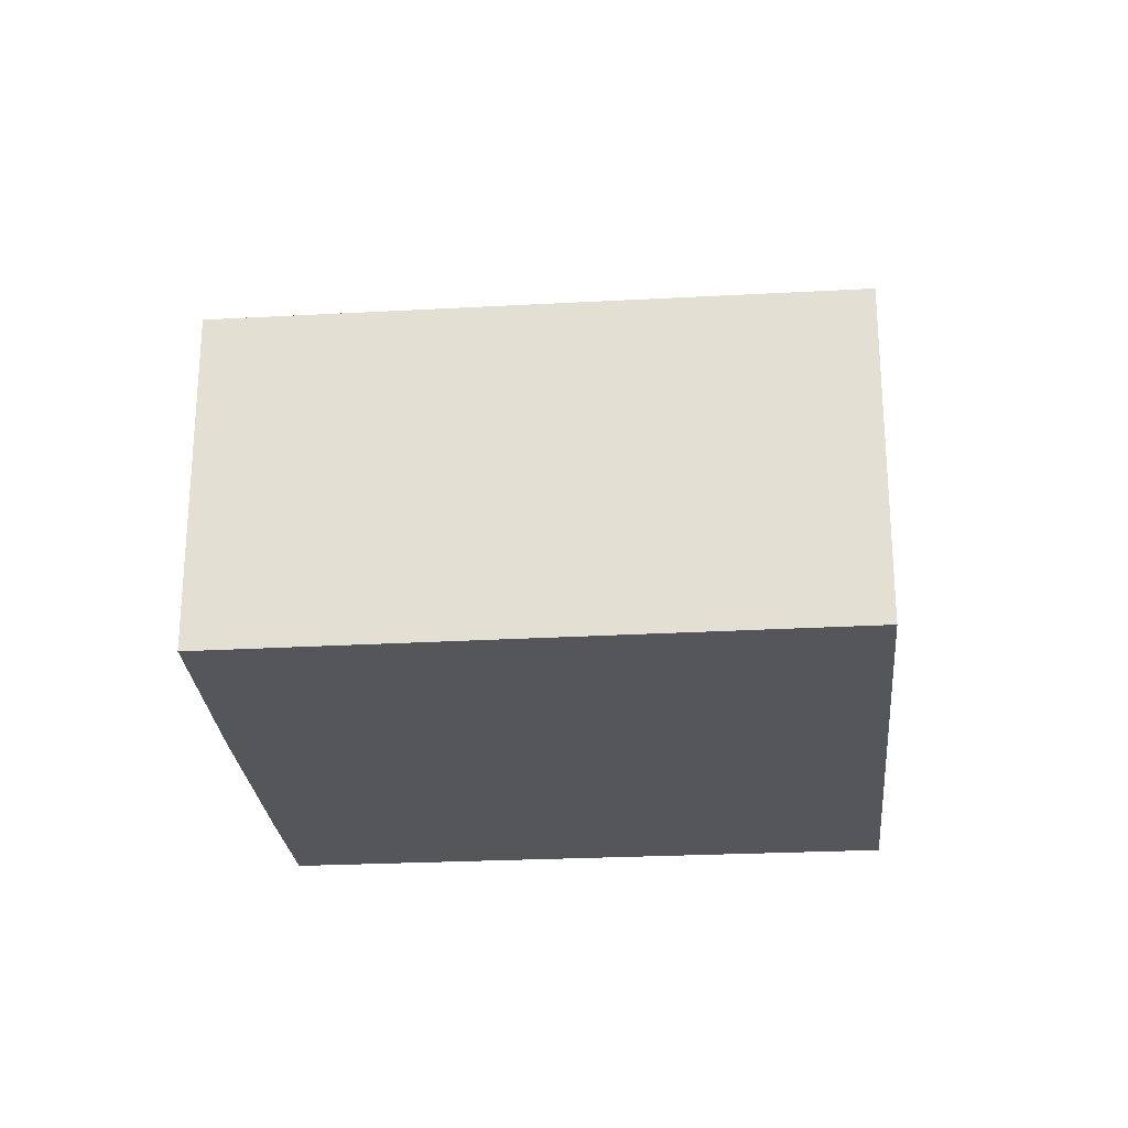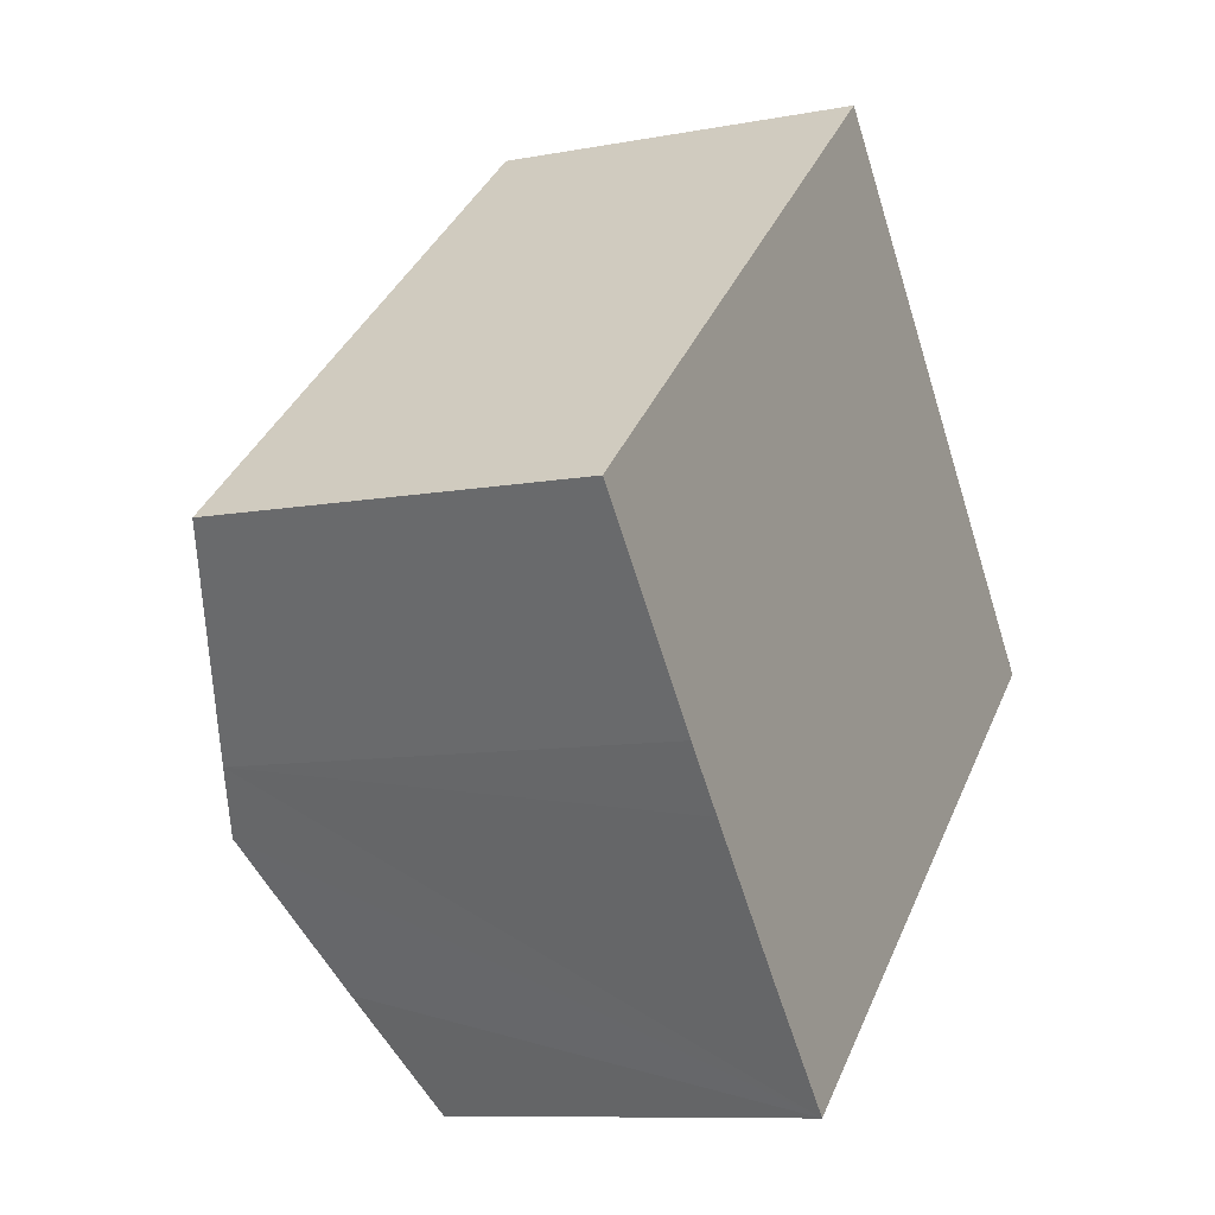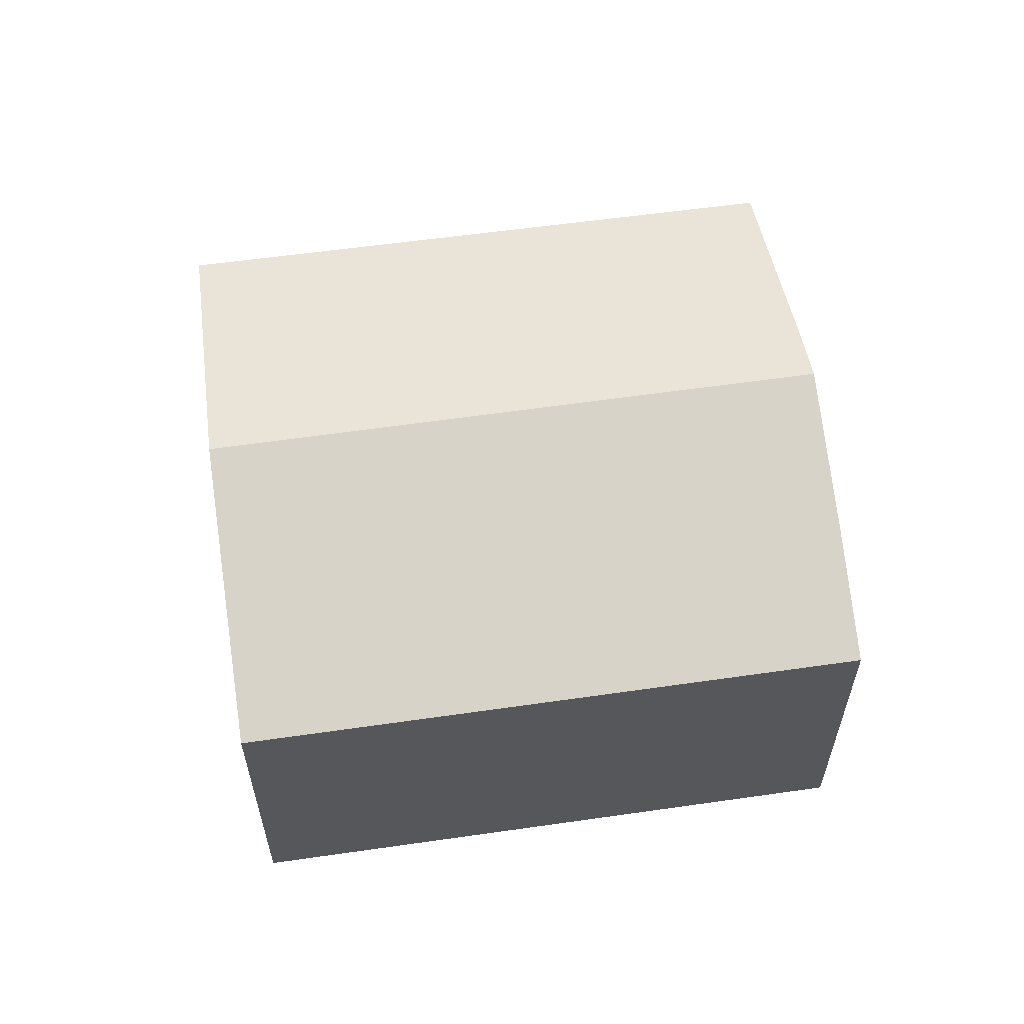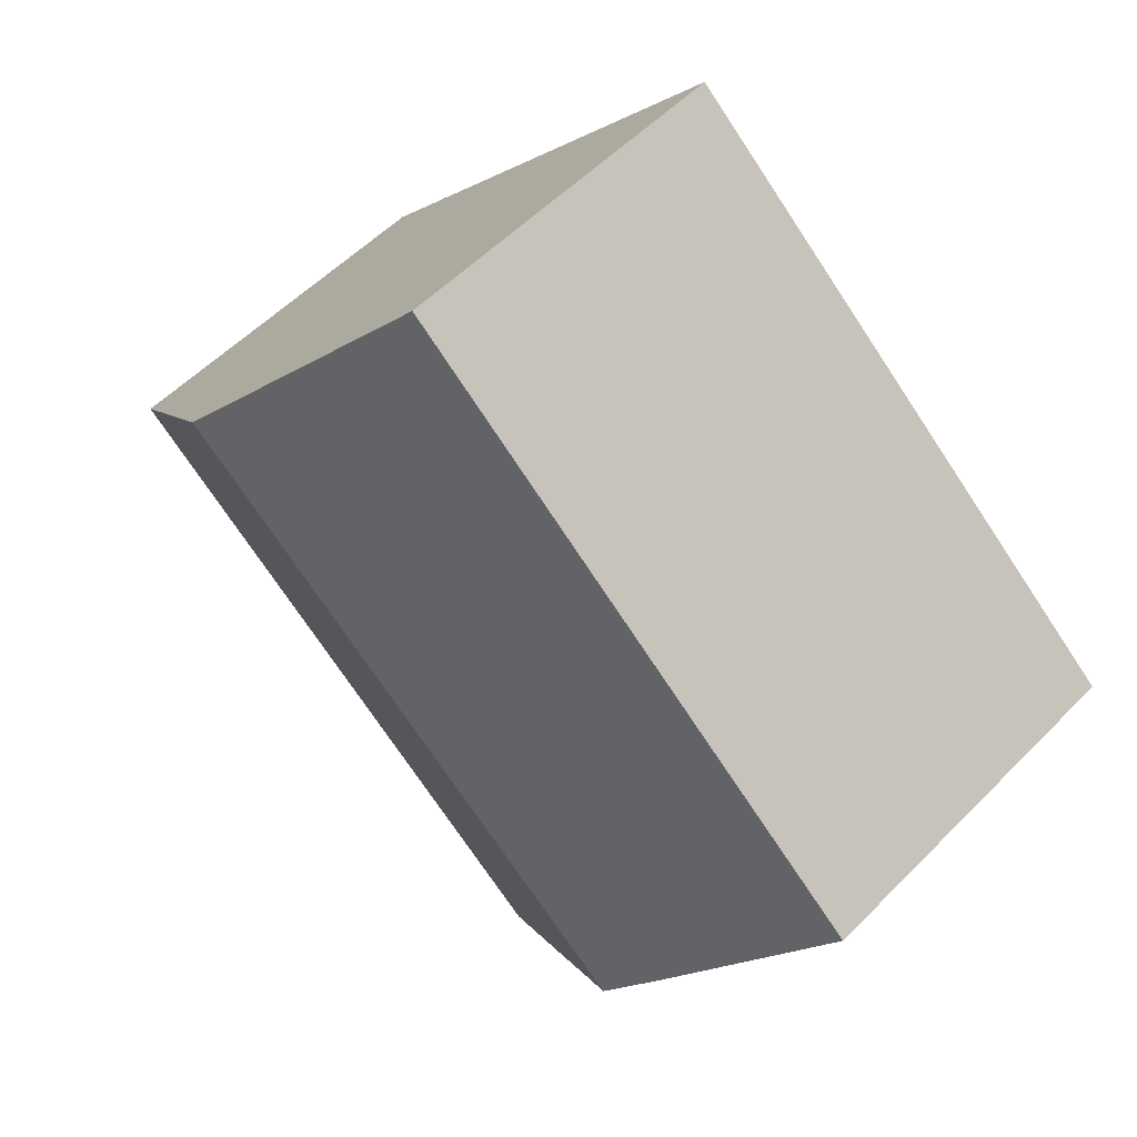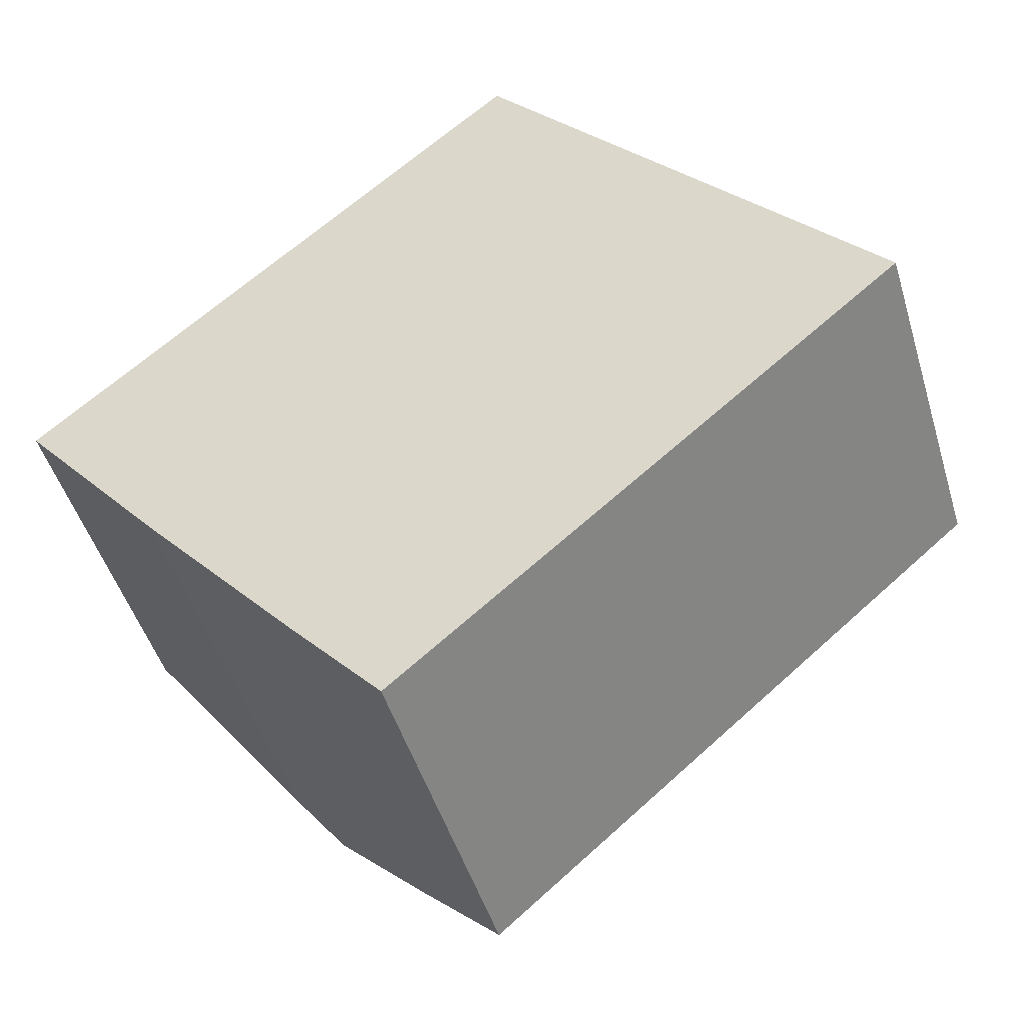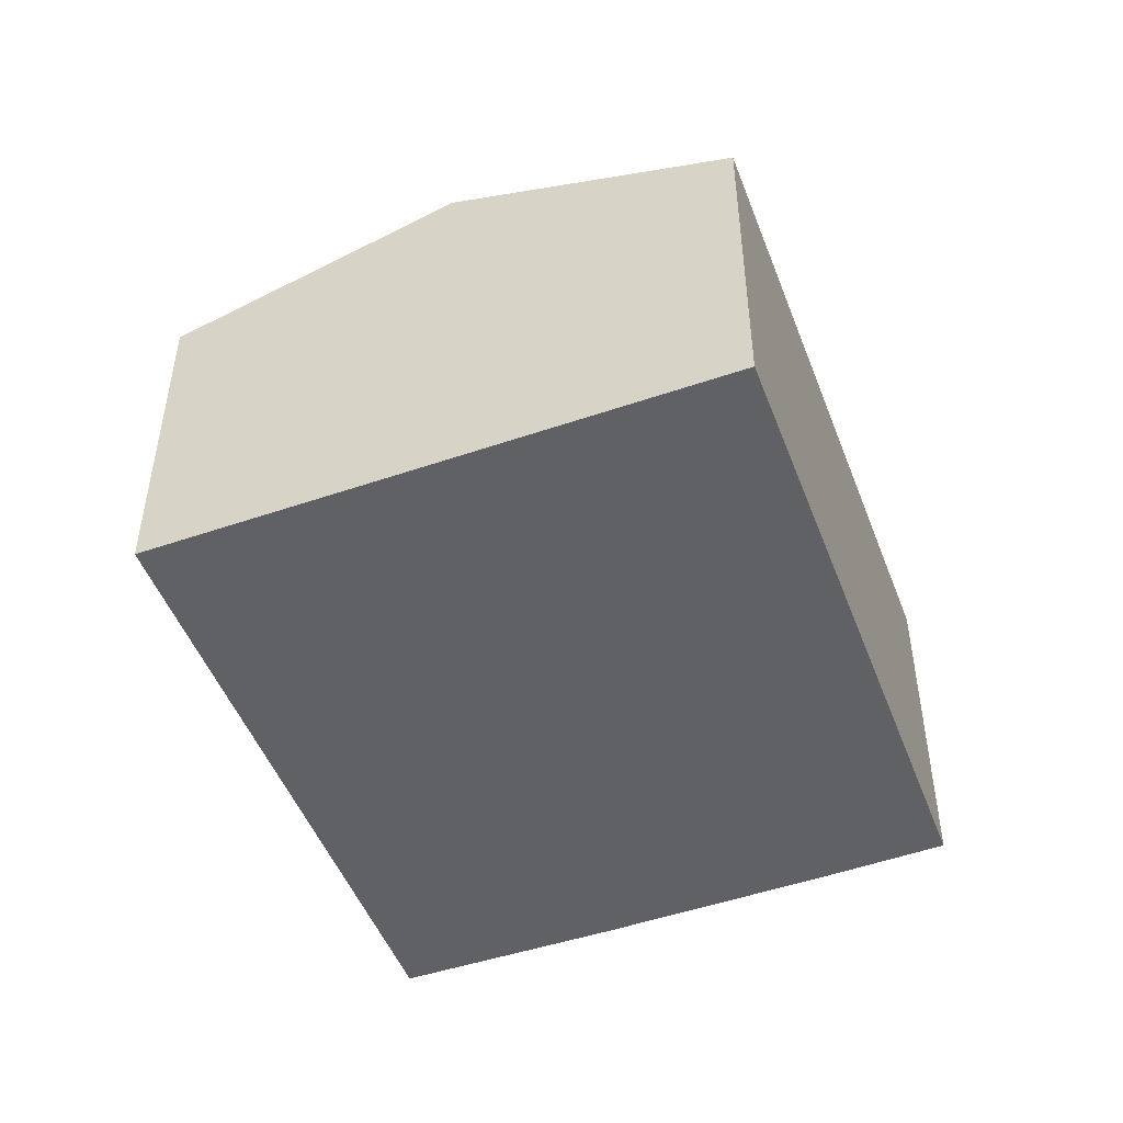
<metadata>
{"format":"obj","ext":"obj","renderer":"f3d","projection":"perspective","resolution":1024,"background":"white","views":[{"elev":-25.9,"azim":-35.7,"up":"+Y"},{"elev":-9.2,"azim":-63.2,"up":"+Z"},{"elev":60.8,"azim":131.2,"up":"+Y"},{"elev":54.5,"azim":-136.9,"up":"+Z"},{"elev":-47.4,"azim":16.5,"up":"+Z"},{"elev":-49.7,"azim":70.0,"up":"+Y"}]}
</metadata>
<code>
v  8.632 7.747 -10.05
v  15.2 9.7 4.297
v  19.55 7.747 -0.741
v  6.653 8.622 -7.82
v  4.249 9.7 -5.043
v  10.82 7.732 9.375
v  3.222 9.239 -3.857
v  0 7.765 4.755e-16
v  8.632 6.153e-16 -10.05
v  4.249 3.088e-16 -5.043
v  3.222 2.362e-16 -3.857
v  6.653 4.788e-16 -7.82
v  0 0 0
v  10.82 -5.741e-16 9.375
v  15.2 -2.631e-16 4.297
v  19.55 4.537e-17 -0.741
g defaultobject
f 1 2 3
f 2 1 4
f 2 4 5
f 6 7 8
f 7 6 5
f 5 6 2
f 9 4 1
f 4 9 5
f 5 9 7
f 7 9 10
f 7 10 11
f 10 9 12
f 11 8 7
f 8 11 13
f 13 6 8
f 6 13 14
f 14 2 6
f 2 14 3
f 3 14 15
f 3 15 16
f 16 1 3
f 1 16 9
f 11 14 13
f 14 11 15
f 15 11 10
f 15 10 12
f 15 12 16
f 16 12 9

</code>
